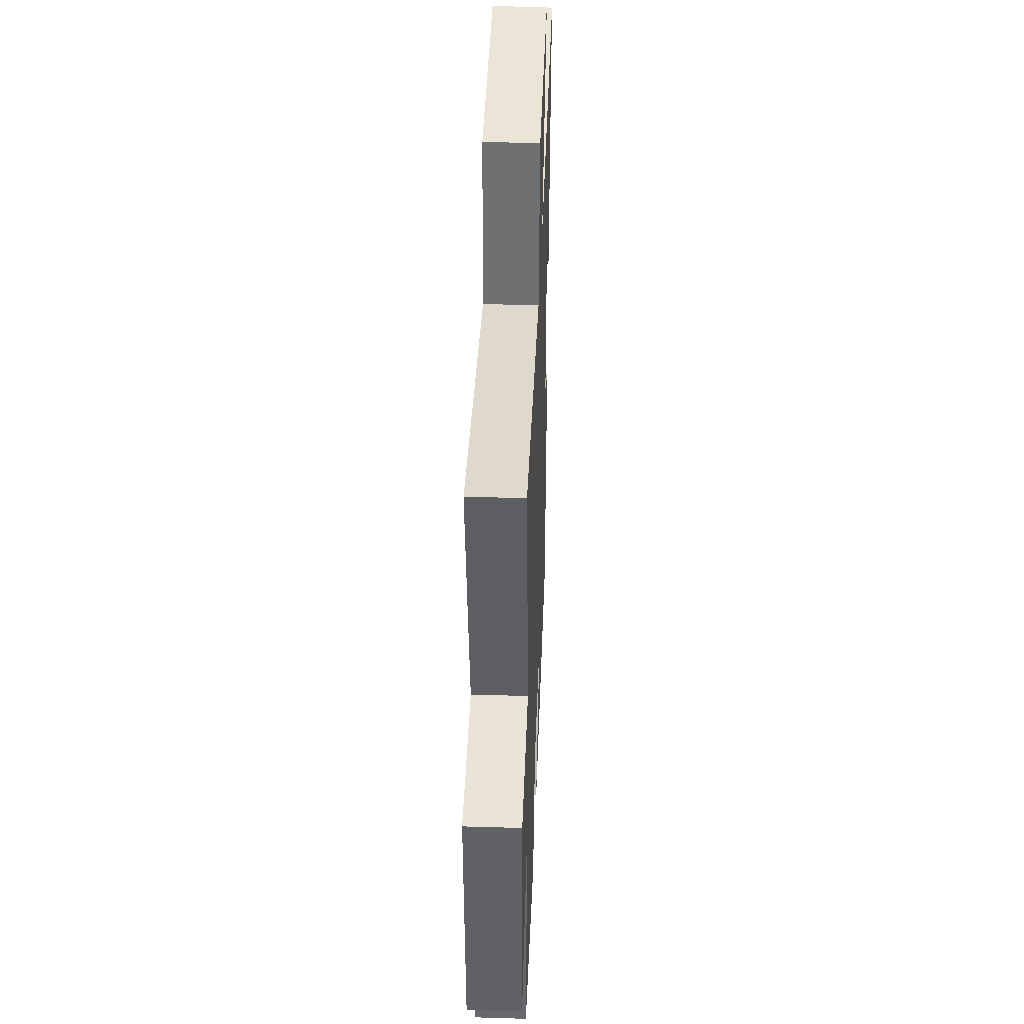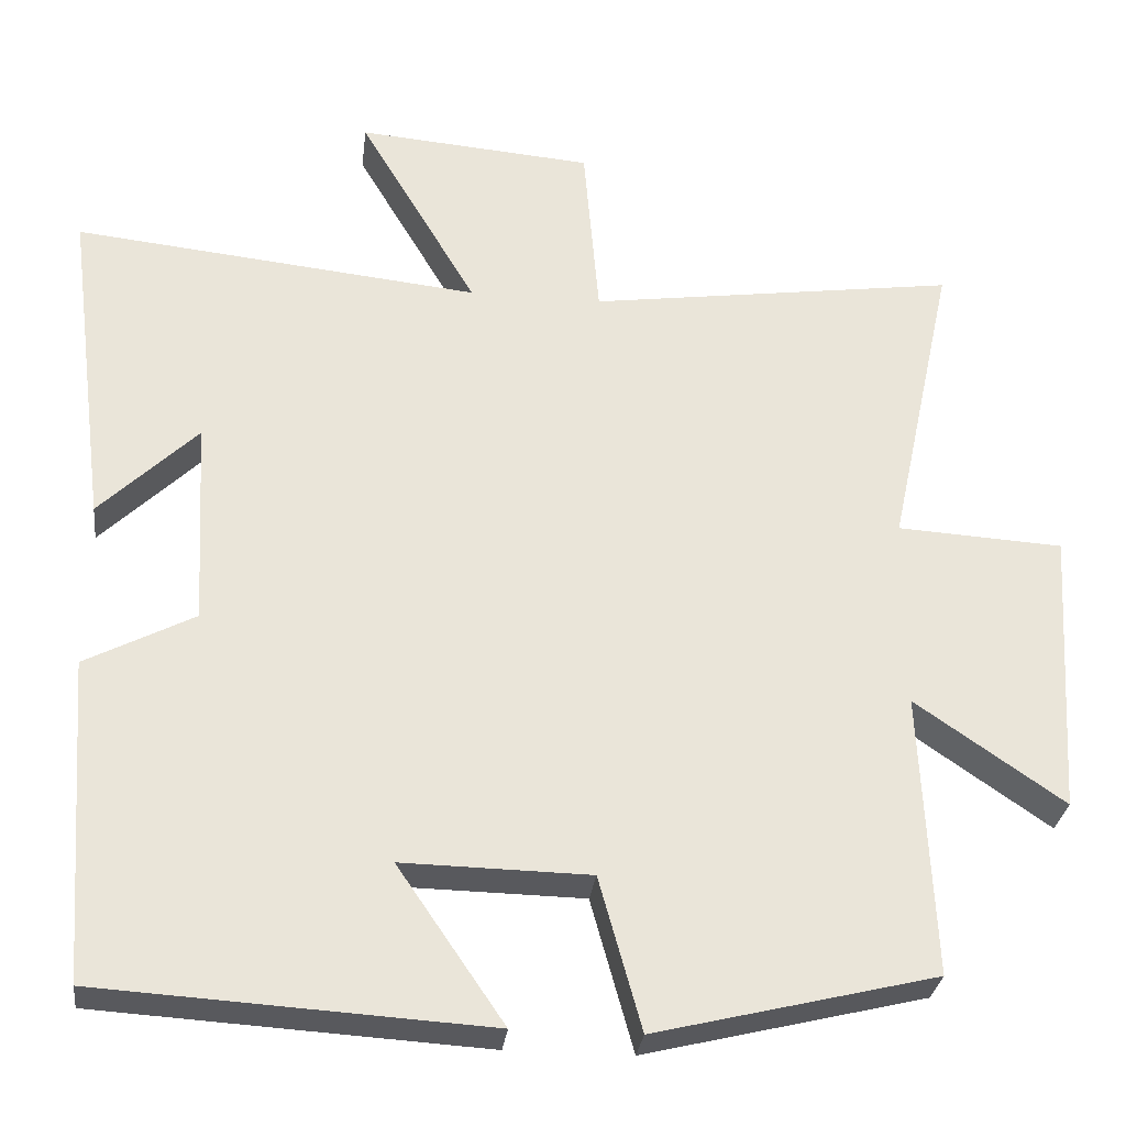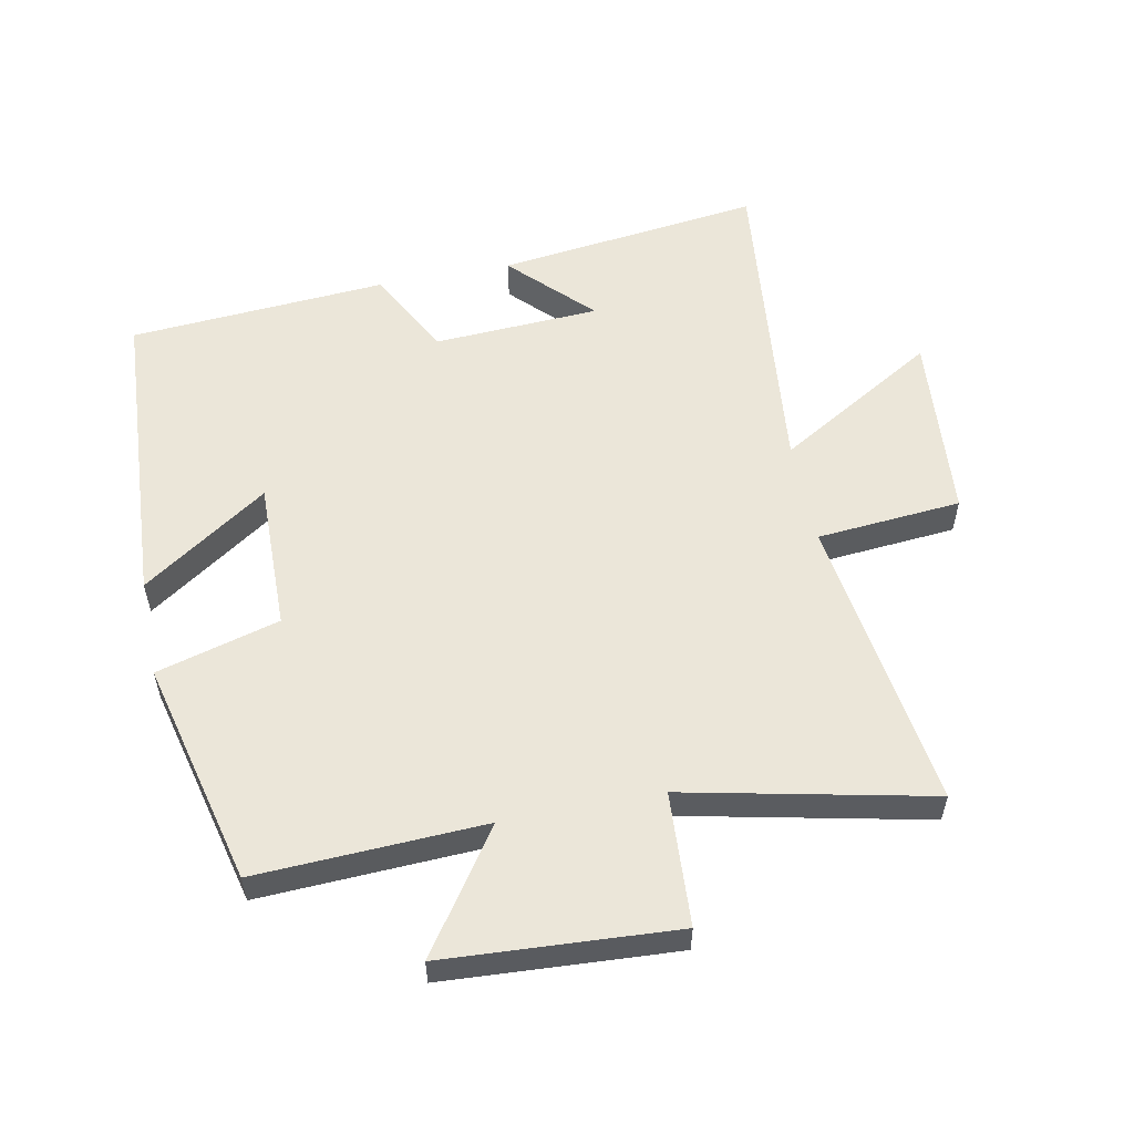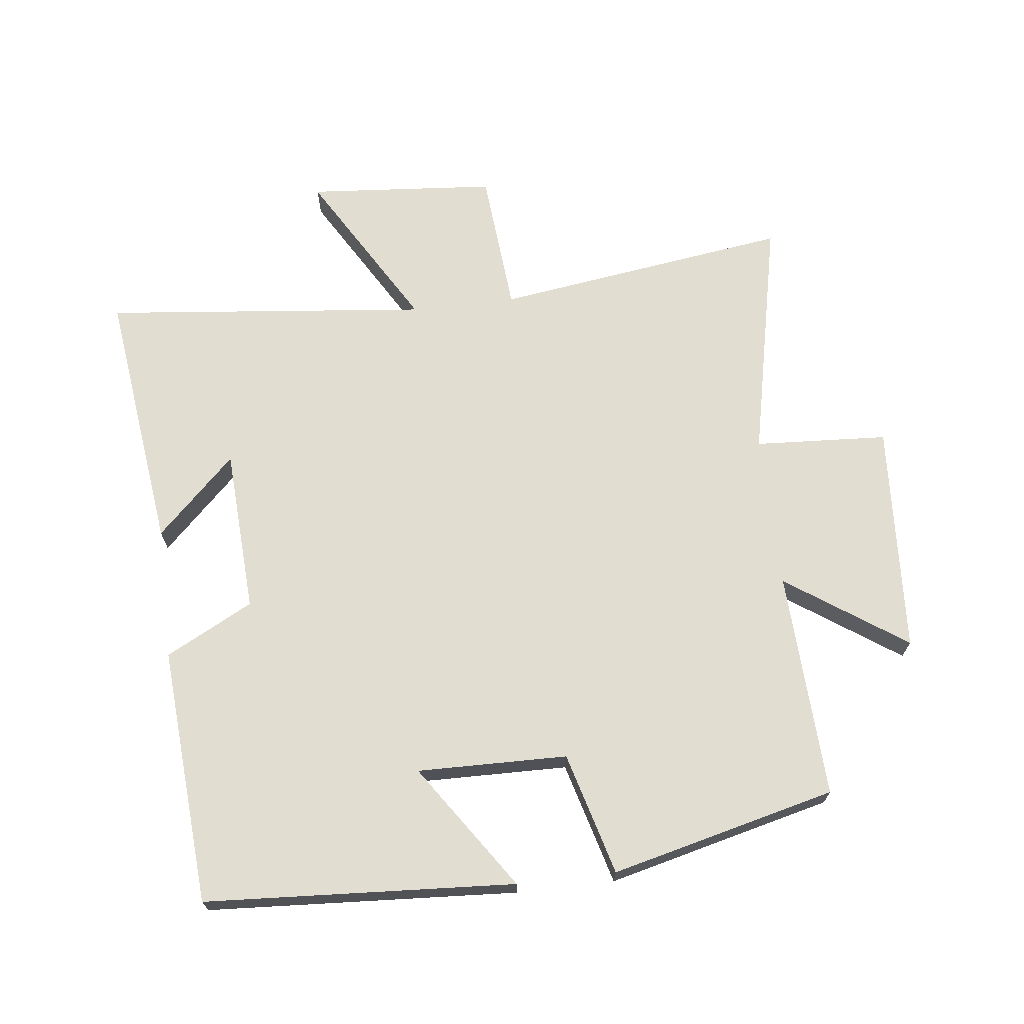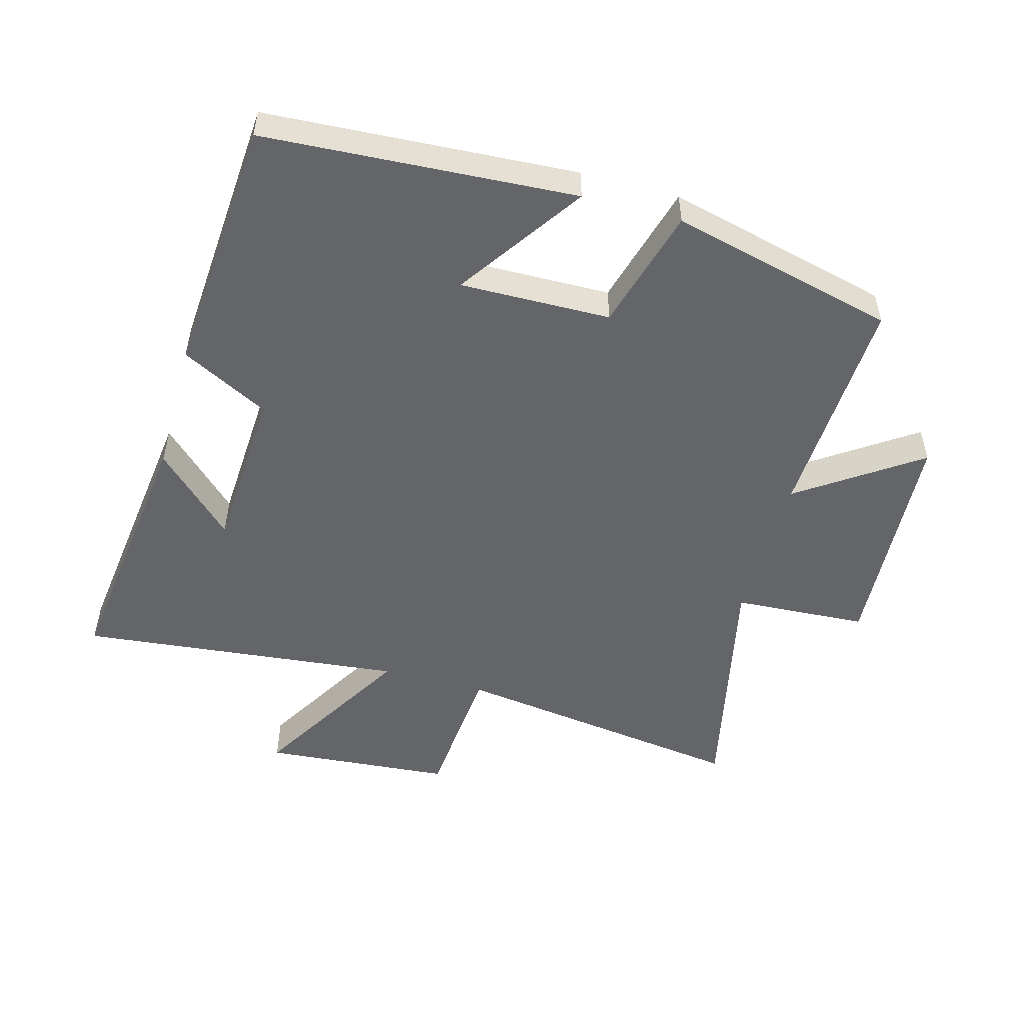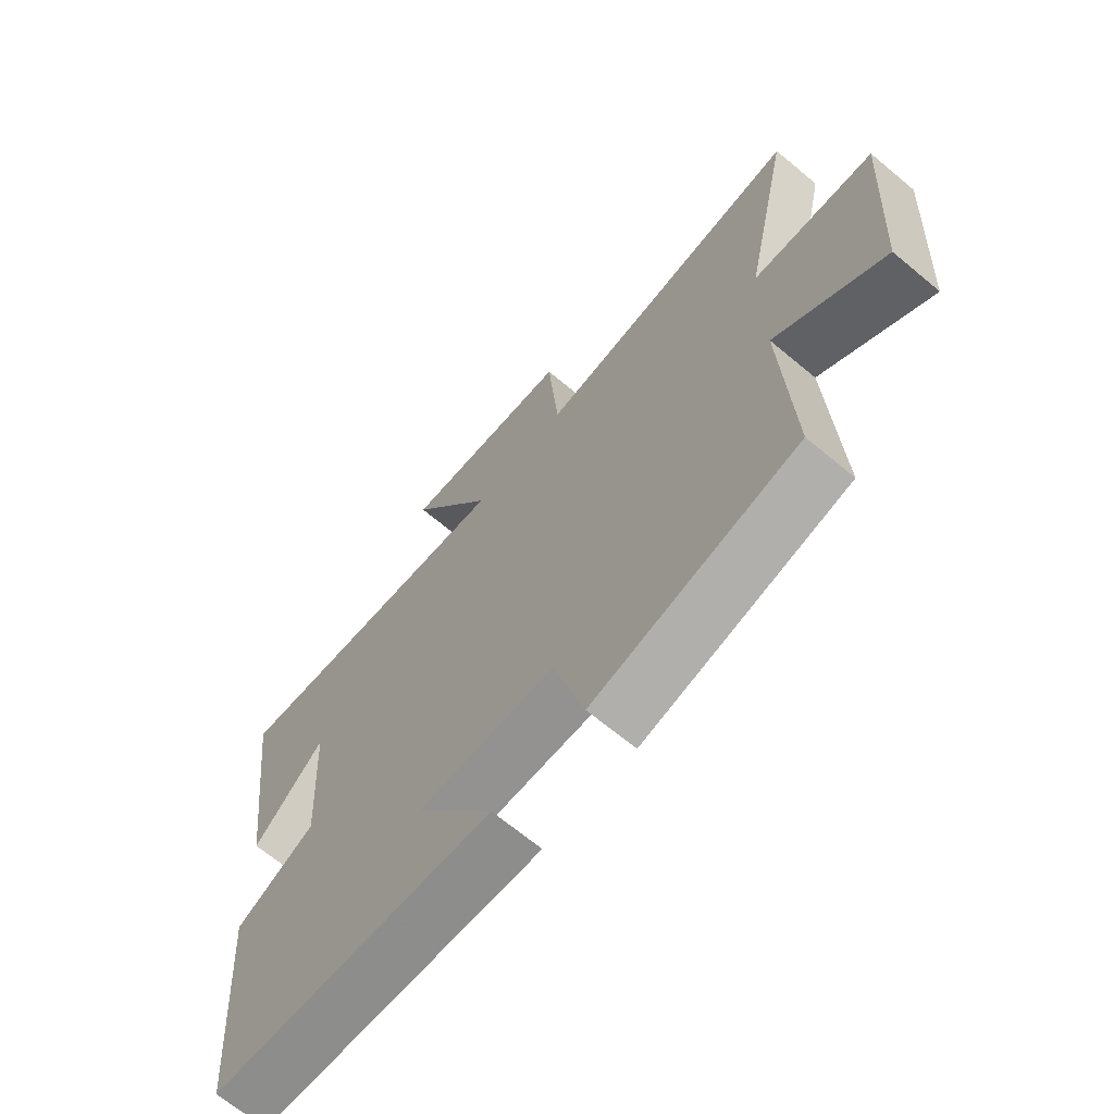
<metadata>
{"format":"obj","ext":"obj","renderer":"f3d","projection":"perspective","resolution":1024,"background":"white","views":[{"elev":39.8,"azim":-87.9,"up":"+Z"},{"elev":-29.8,"azim":173.2,"up":"+Z"},{"elev":55.9,"azim":-101.2,"up":"+Y"},{"elev":68.8,"azim":173.3,"up":"+Y"},{"elev":-51.4,"azim":164.6,"up":"+Y"},{"elev":-67.3,"azim":-129.9,"up":"+Z"}]}
</metadata>
<code>
v -0.516 0.07 -0.414
v -0.5 0.07 -0.06
v -0.686 0.07 -0.188
v -0.708 0.07 0.172
v -0.5 0.07 0.184
v -0.582 0.07 0.565
v -0.121 0.07 0.5
v -0.102 0.07 0.725
v 0.192 0.07 0.749
v 0.045 0.07 0.5
v 0.552 0.07 0.553
v 0.5 0.07 0.141
v 0.378 0.07 0.26
v 0.364 0.07 0.002
v 0.5 0.07 -0.069
v 0.471 0.07 -0.471
v -0.012 0.07 -0.5
v 0.121 0.07 -0.305
v -0.113 0.07 -0.309
v -0.166 0.07 -0.5
v -0.516 0 -0.414
v -0.5 0 -0.06
v -0.686 0 -0.188
v -0.708 0 0.172
v -0.5 0 0.184
v -0.582 0 0.565
v -0.121 0 0.5
v -0.102 0 0.725
v 0.192 0 0.749
v 0.045 0 0.5
v 0.552 0 0.553
v 0.5 0 0.141
v 0.378 0 0.26
v 0.364 0 0.002
v 0.5 0 -0.069
v 0.471 0 -0.471
v -0.012 0 -0.5
v 0.121 0 -0.305
v -0.113 0 -0.309
v -0.166 0 -0.5
f 19 20 1 2
f 18 19 2
f 16 17 18
f 15 16 18
f 14 15 18
f 13 14 18 2
f 11 12 13
f 10 11 13 2
f 7 8 9 10
f 7 10 2 3
f 5 6 7
f 5 7 3
f 3 4 5
f 22 21 40 39
f 22 39 38
f 38 37 36
f 38 36 35
f 38 35 34
f 22 38 34 33
f 33 32 31
f 22 33 31 30
f 30 29 28 27
f 23 22 30 27
f 27 26 25
f 23 27 25
f 25 24 23
f 1 21 22 2
f 2 22 23 3
f 3 23 24 4
f 4 24 25 5
f 5 25 26 6
f 6 26 27 7
f 7 27 28 8
f 8 28 29 9
f 9 29 30 10
f 10 30 31 11
f 11 31 32 12
f 12 32 33 13
f 13 33 34 14
f 14 34 35 15
f 15 35 36 16
f 16 36 37 17
f 17 37 38 18
f 18 38 39 19
f 19 39 40 20
f 20 40 21 1

</code>
